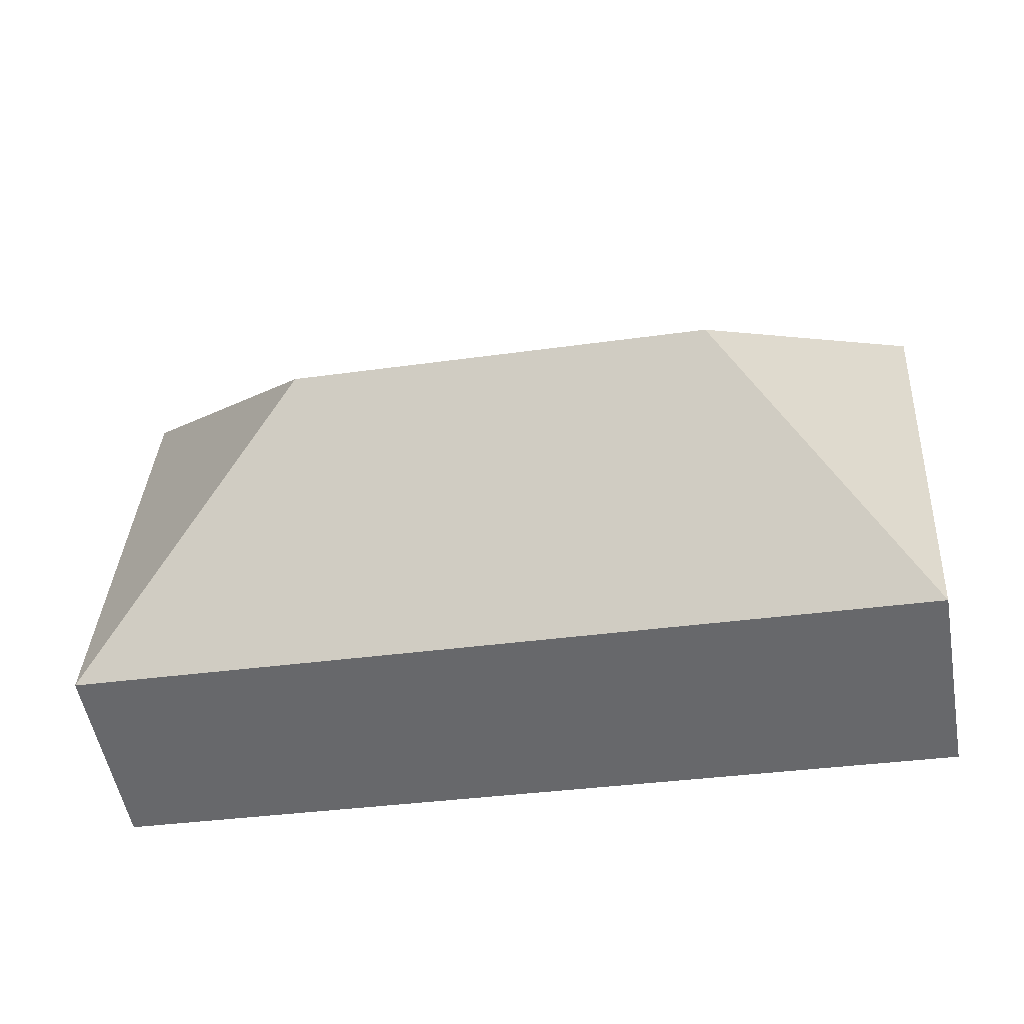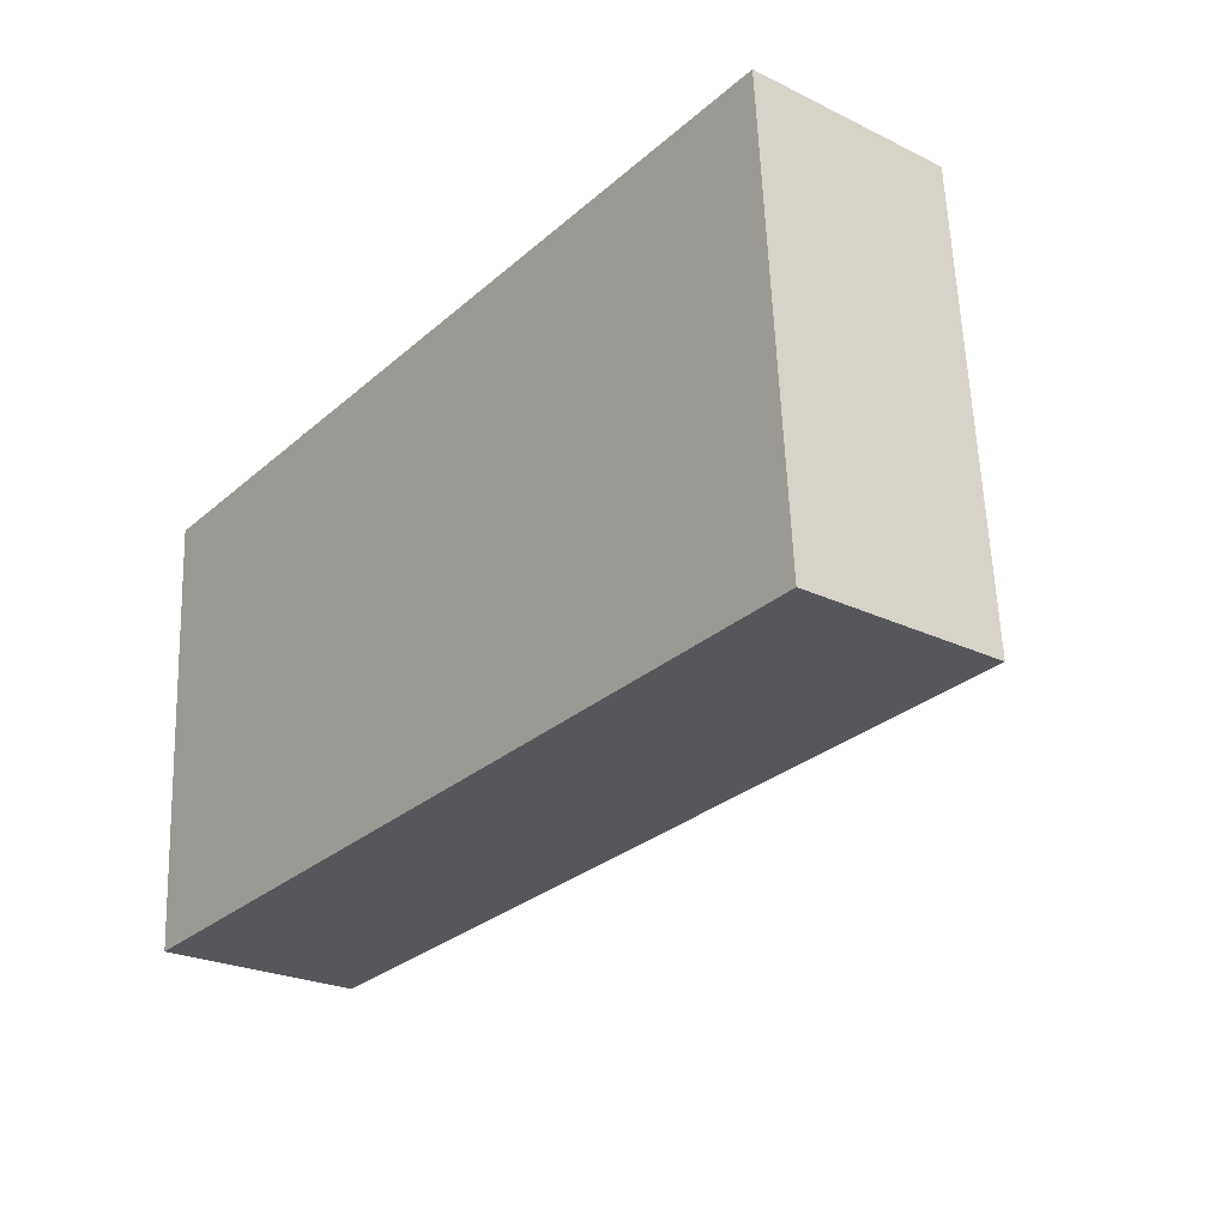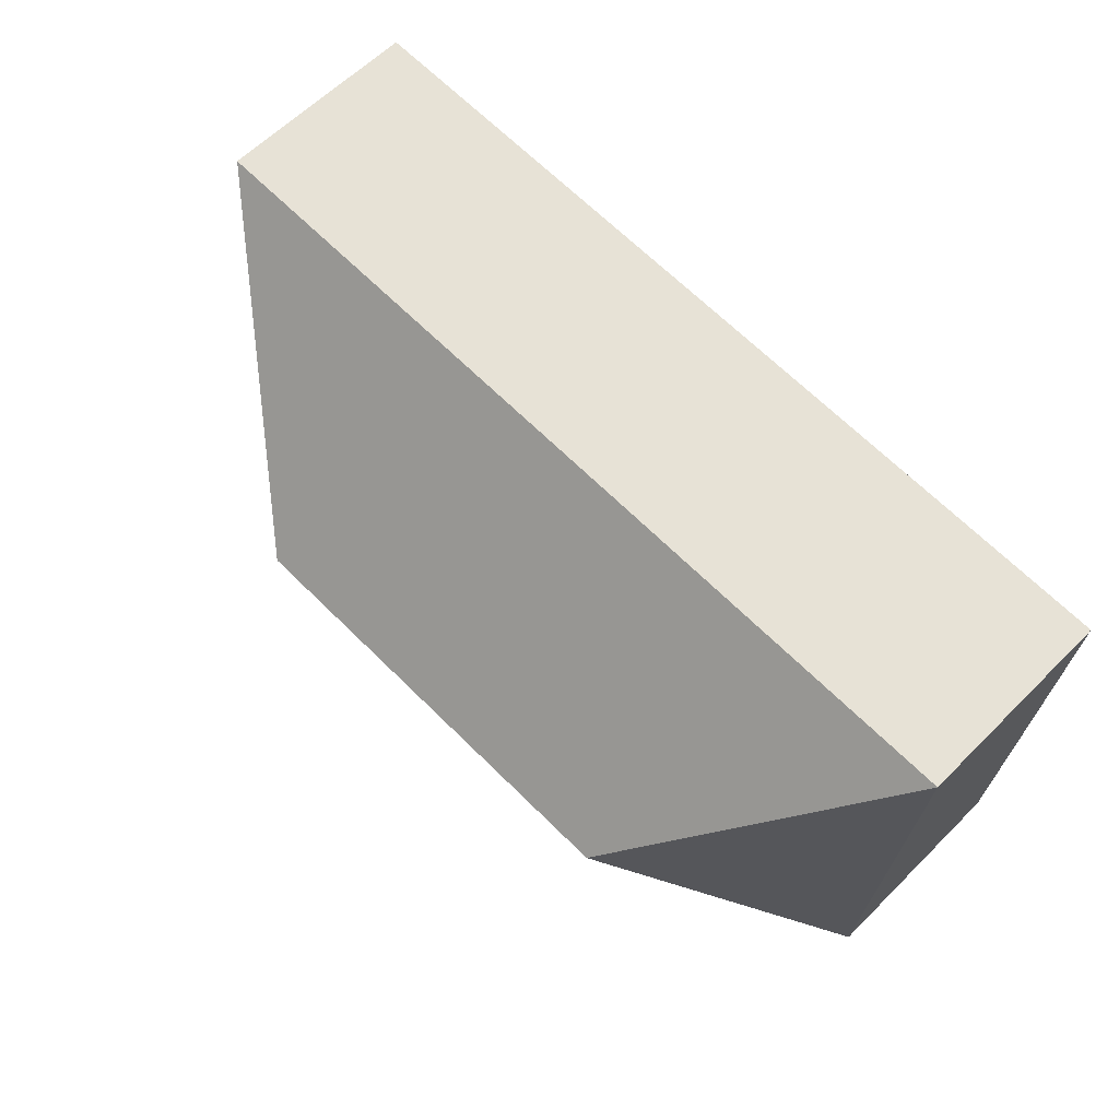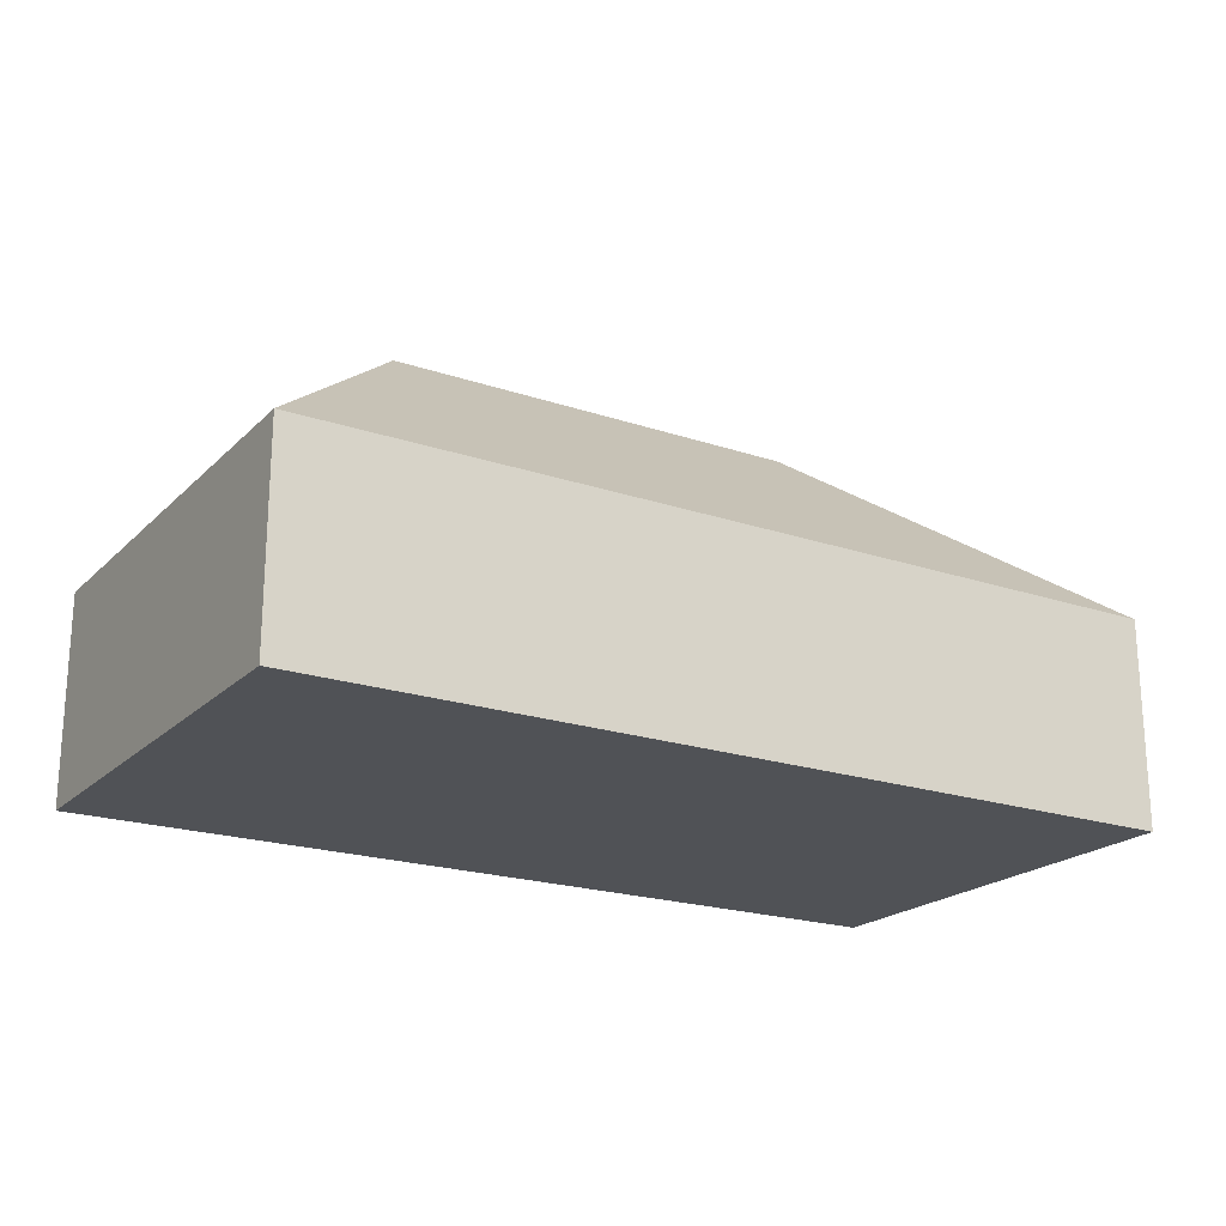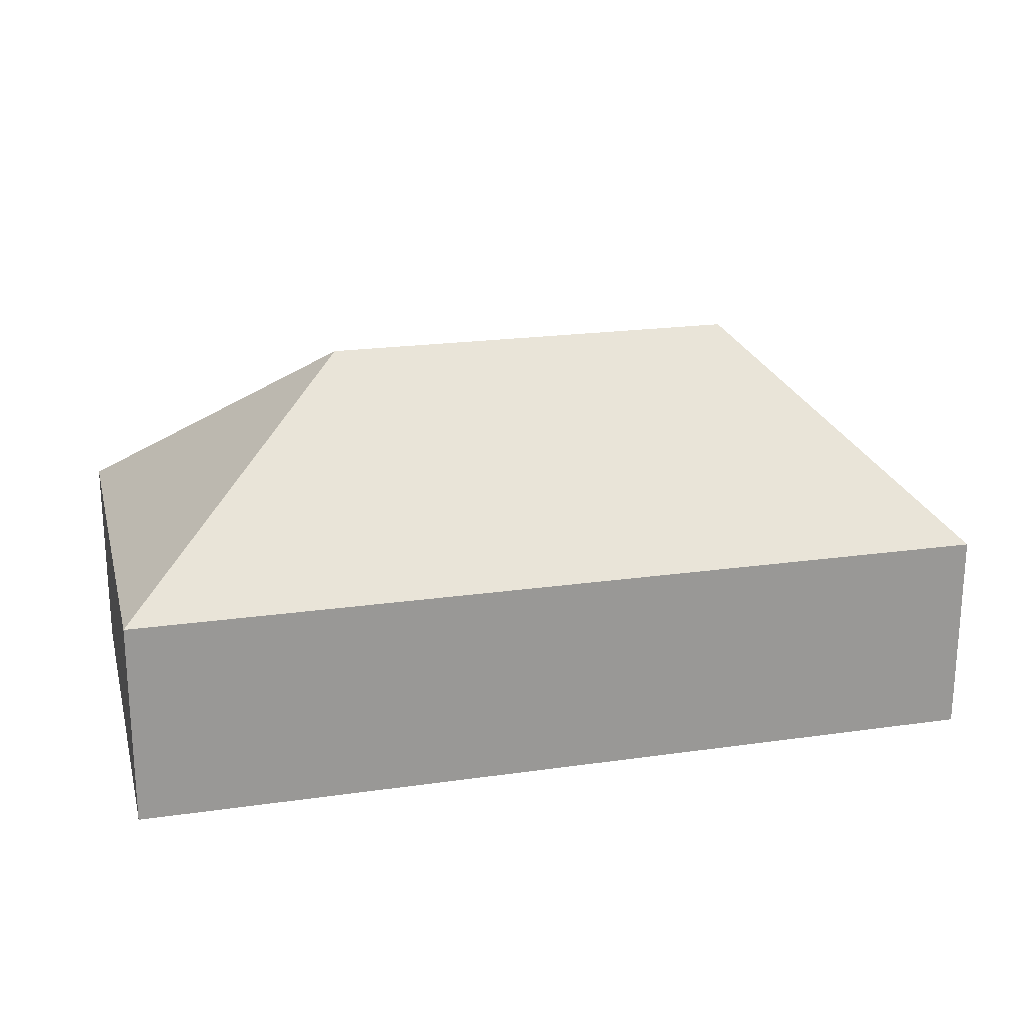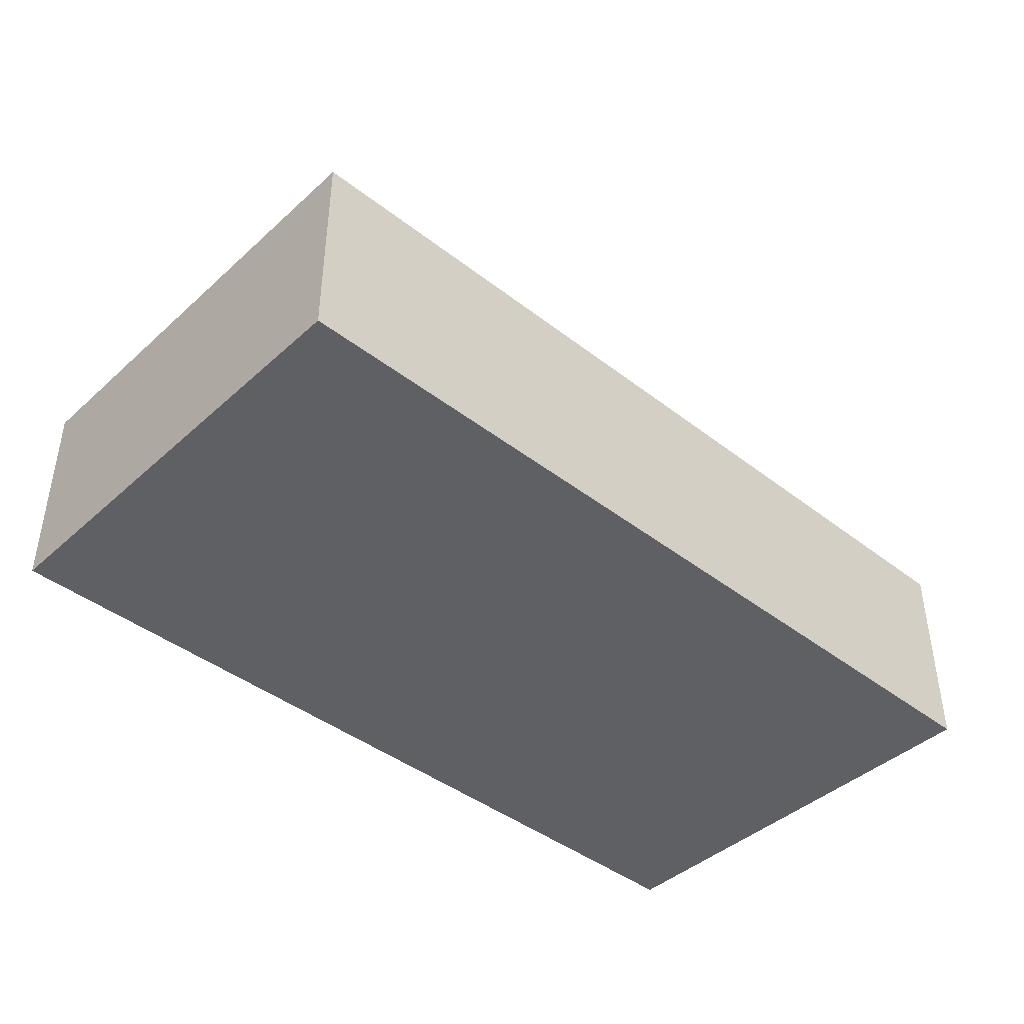
<metadata>
{"format":"obj","ext":"obj","renderer":"f3d","projection":"perspective","resolution":1024,"background":"white","views":[{"elev":-53.6,"azim":-169.7,"up":"+Z"},{"elev":-24.5,"azim":51.5,"up":"+Z"},{"elev":61.7,"azim":-135.3,"up":"+Z"},{"elev":-20.7,"azim":-35.0,"up":"+Y"},{"elev":21.3,"azim":162.2,"up":"+Y"},{"elev":-42.4,"azim":133.5,"up":"+Y"}]}
</metadata>
<code>
o CG10_500_038056_0046
v 330.9 75 -9.372
v 341.3 75 -173.1
v 246.9 145 -97.01
v 92.84 144.9 -106.8
v 13.39 75 -29.63
v 23.8 75 -193.1
v 330.9 0 -9.372
v 341.3 0 -173.1
v 23.8 0 -193.1
v 13.39 0 -29.63
f 5 1 3 4
f 1 2 3
f 6 4 3 2
f 6 5 4
f 7 8 9 10
f 1 7 8 2
f 2 8 9 6
f 6 9 10 5
f 5 10 7 1

</code>
